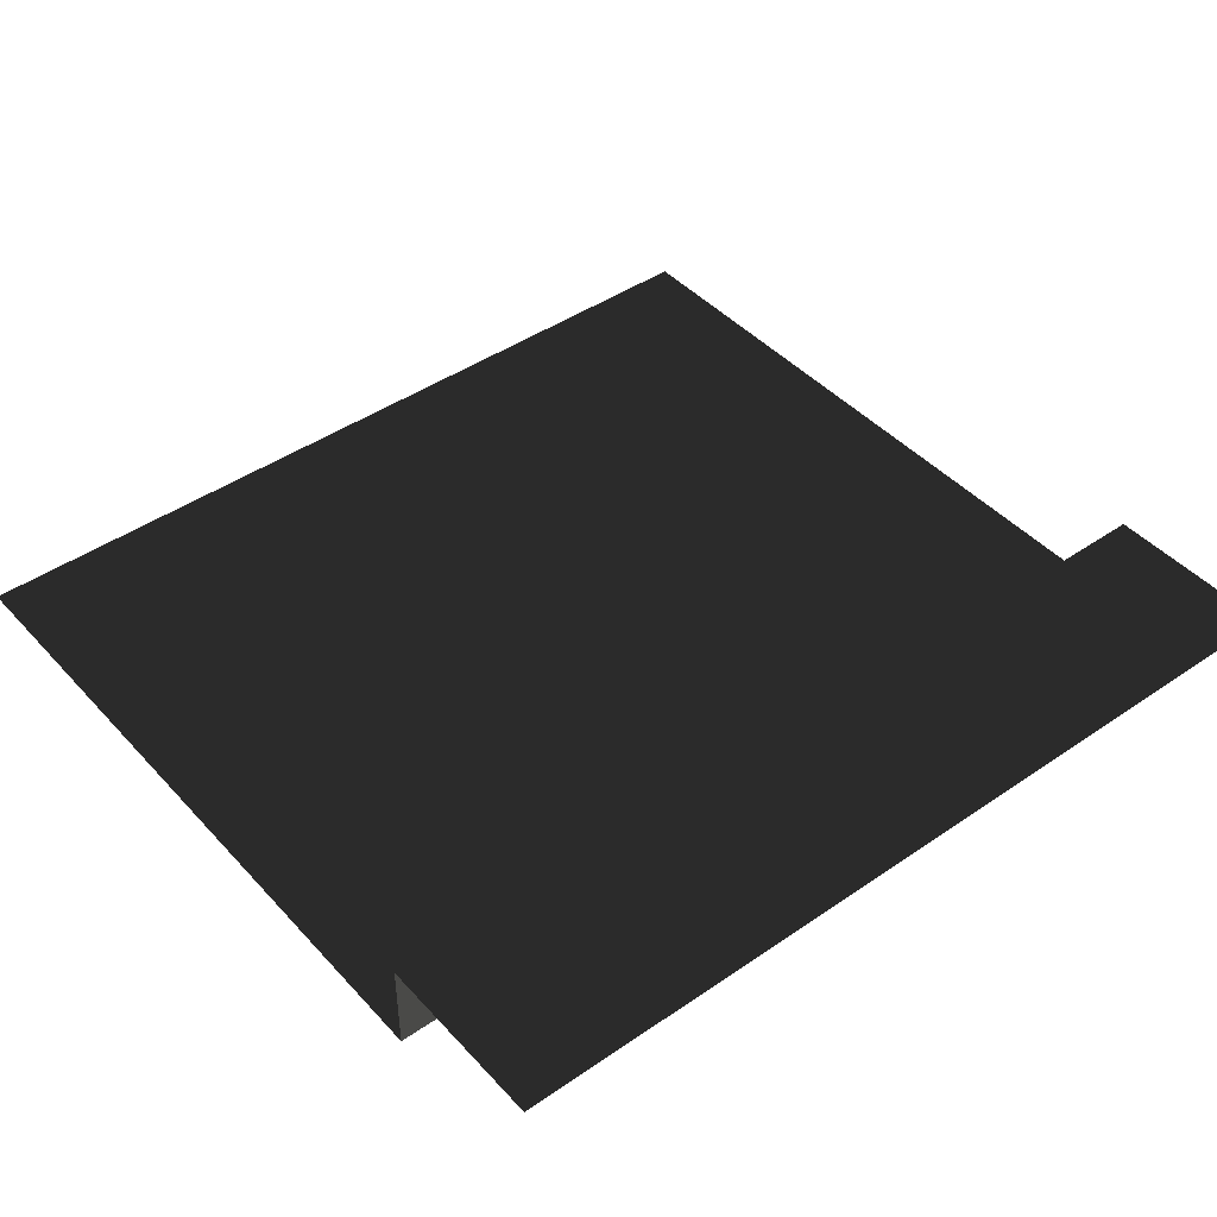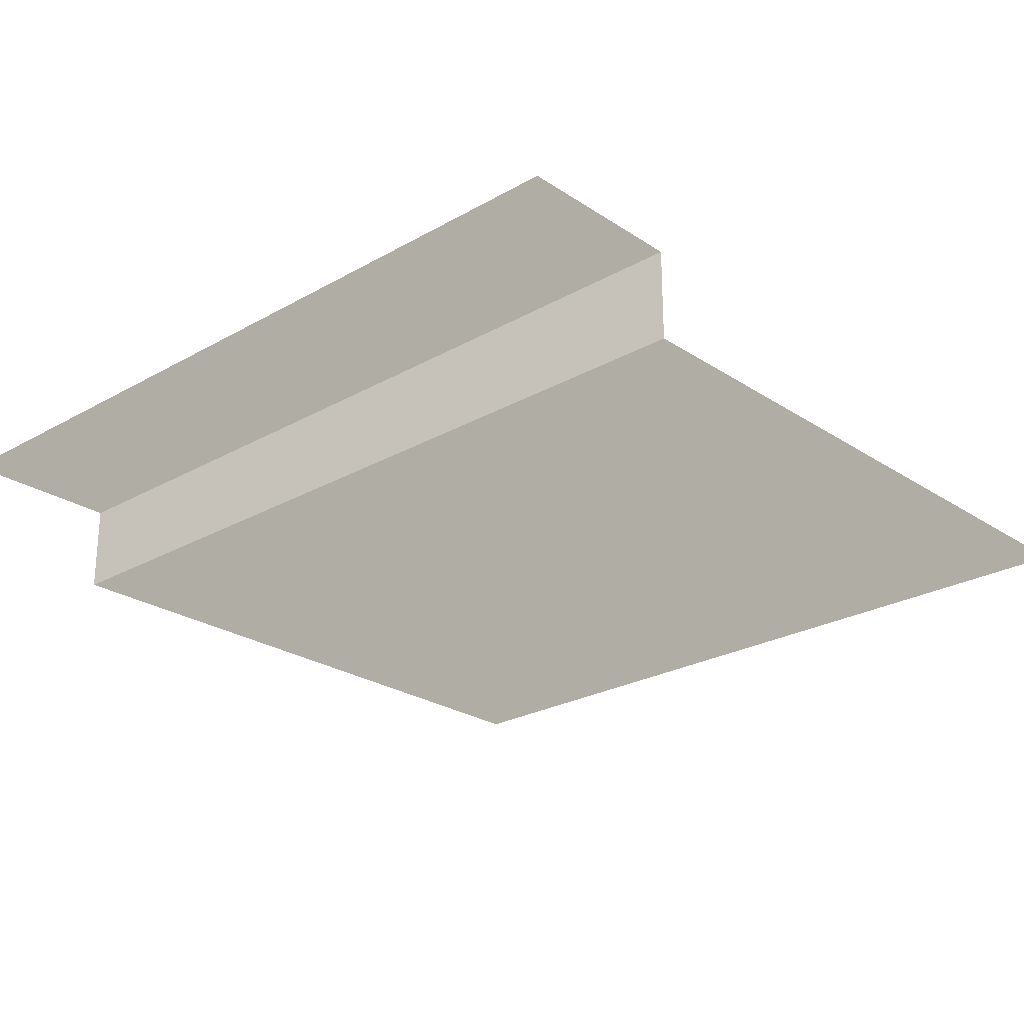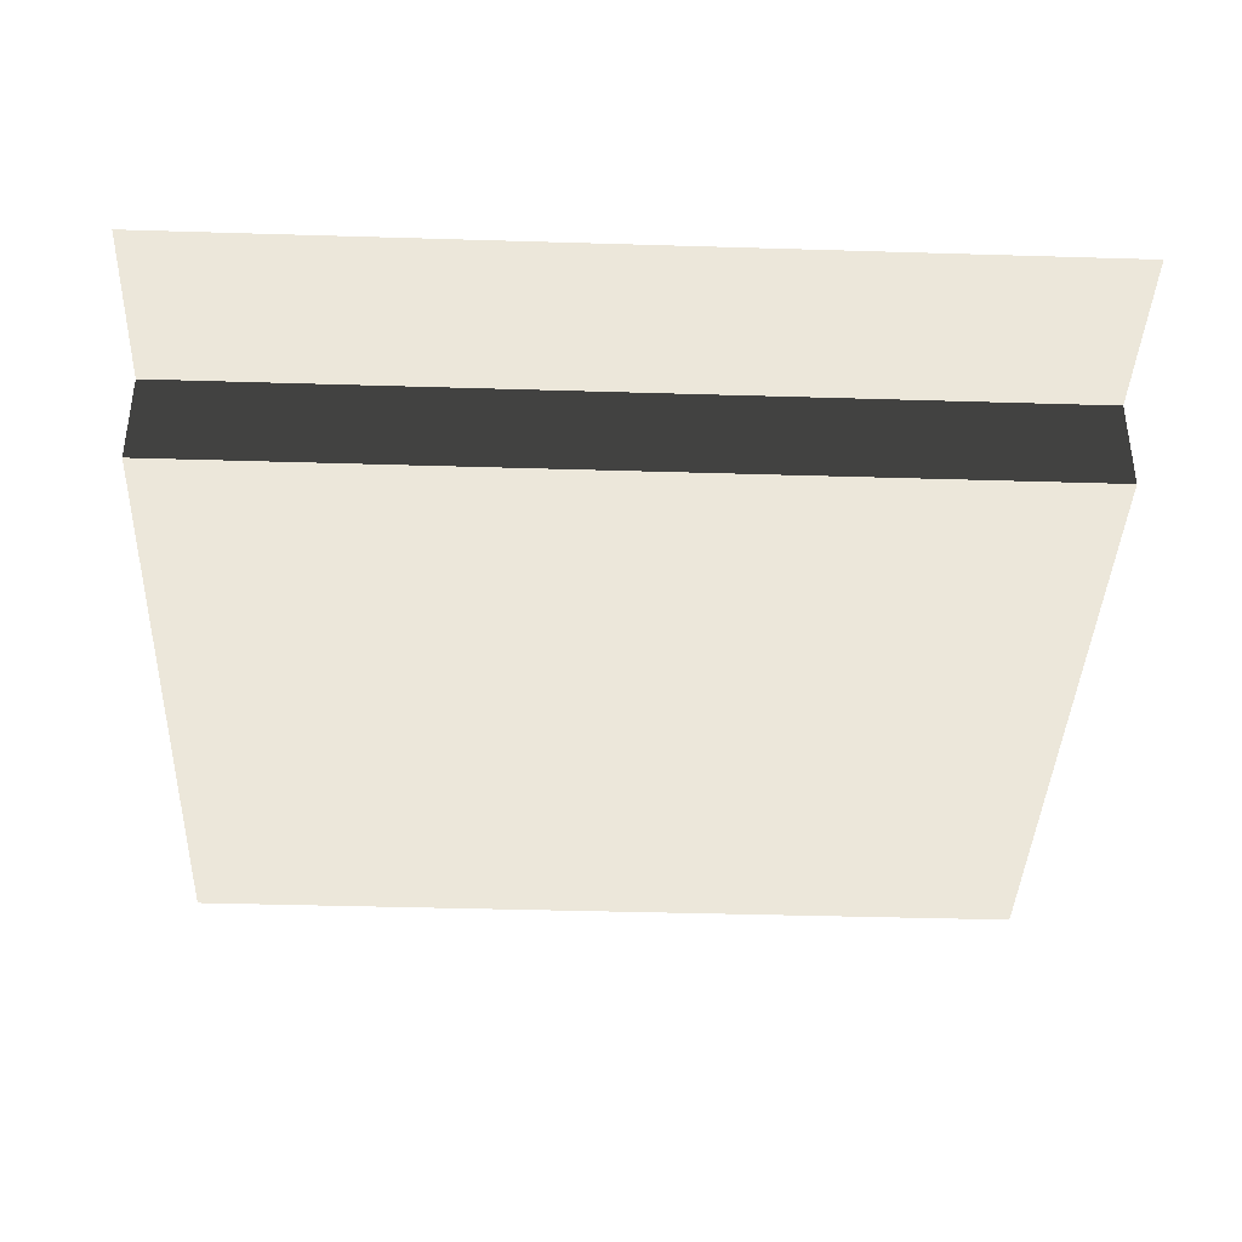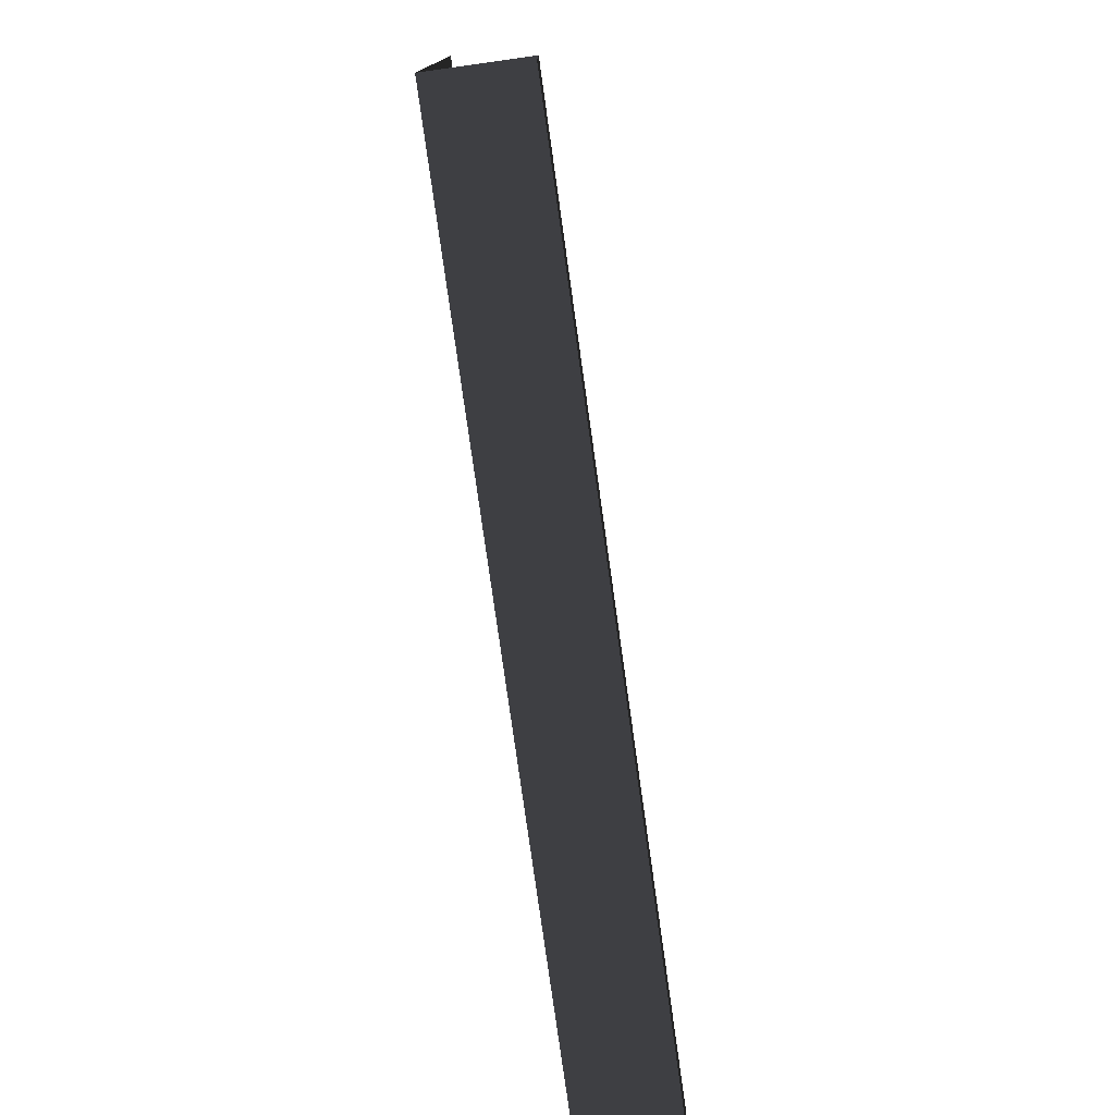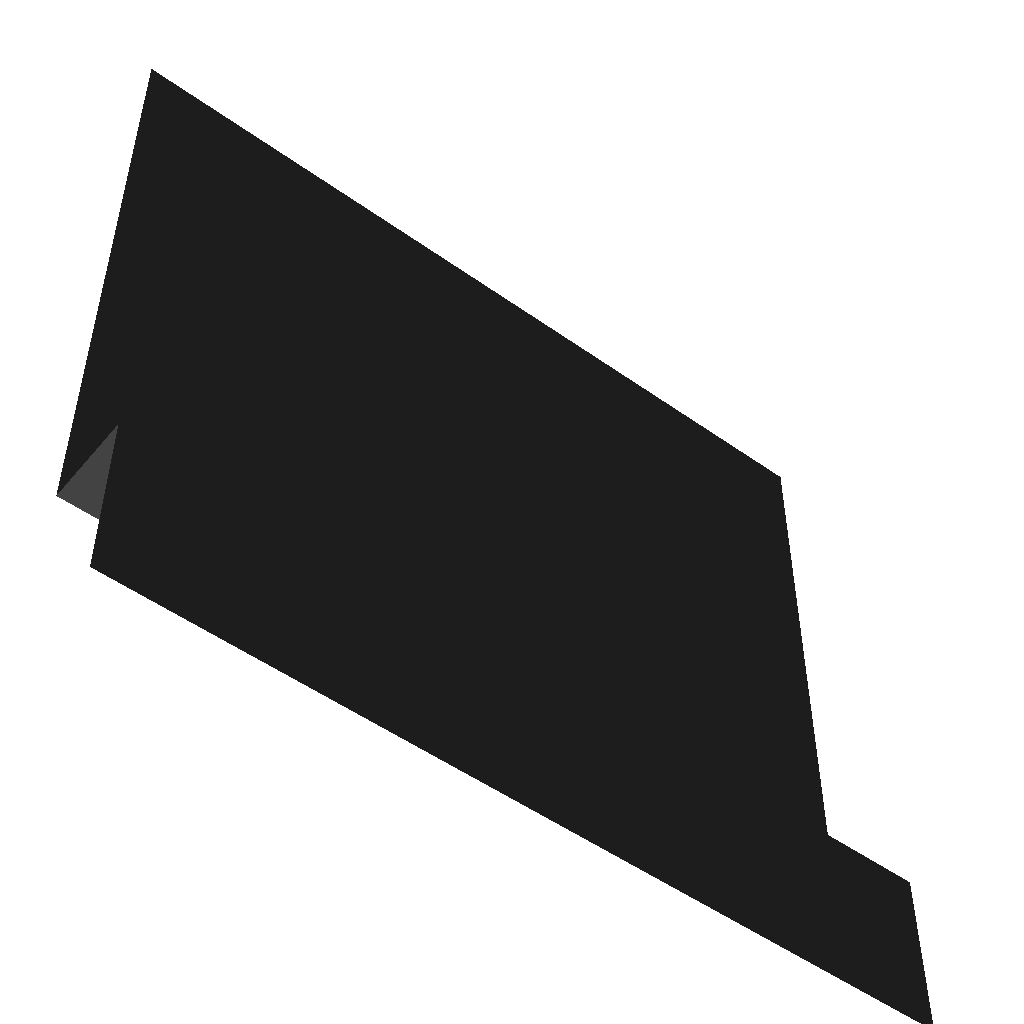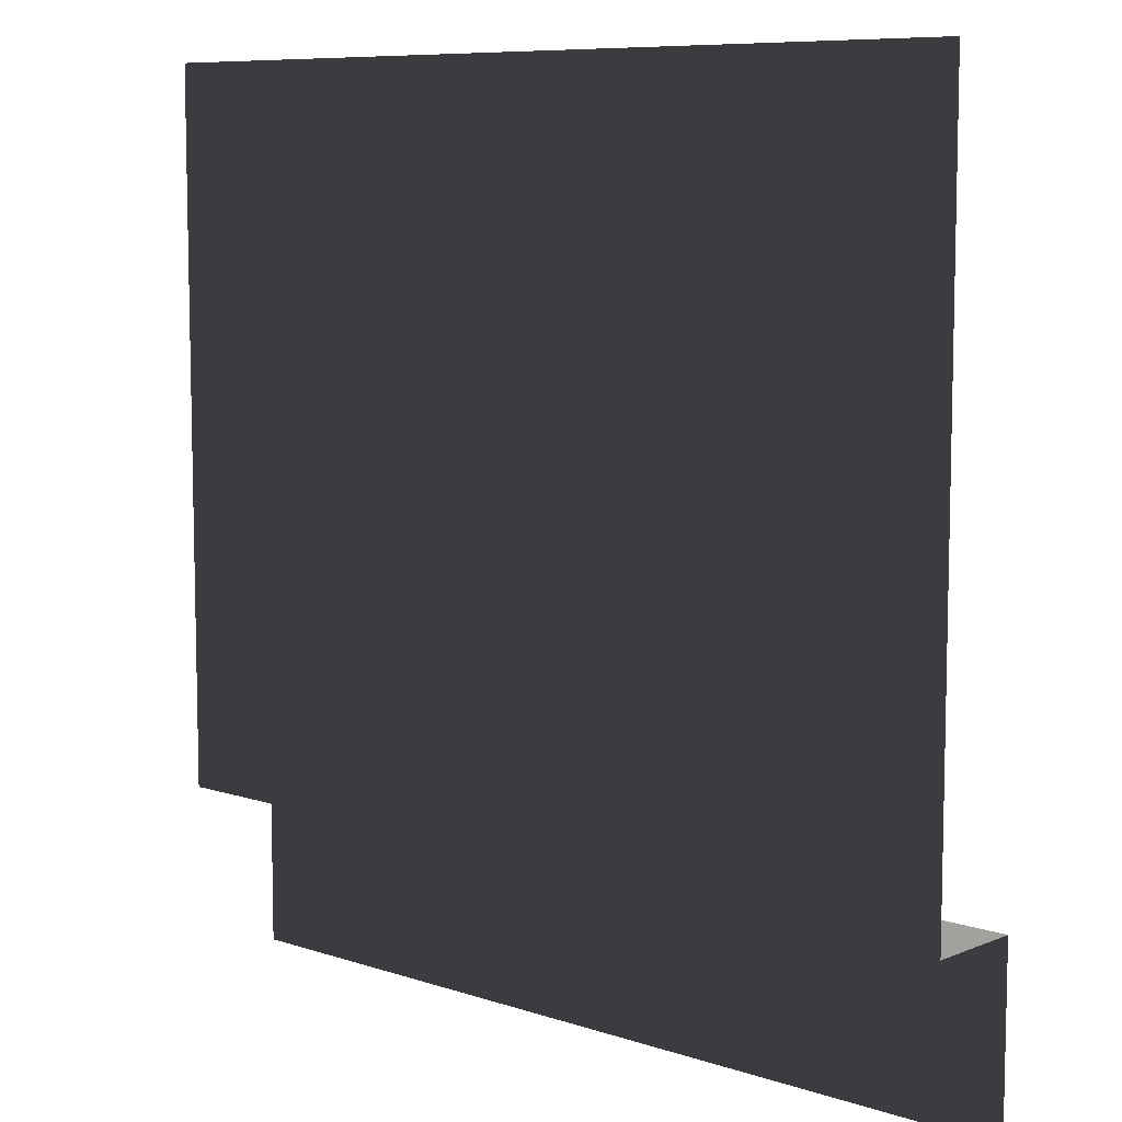
<metadata>
{"format":"obj","ext":"obj","renderer":"f3d","projection":"perspective","resolution":1024,"background":"white","views":[{"elev":44.0,"azim":-38.9,"up":"+Z"},{"elev":-24.7,"azim":42.9,"up":"+Z"},{"elev":-39.2,"azim":-2.2,"up":"+Z"},{"elev":-78.5,"azim":-82.0,"up":"+Y"},{"elev":-50.5,"azim":-38.2,"up":"+Y"},{"elev":8.4,"azim":-137.8,"up":"+Y"}]}
</metadata>
<code>
v -157.5 -0.0002045 -1.244e-05
v -157.5 31.5 -1.244e-05
v 3.715e-05 31.5 -1.244e-05
v 3.755e-05 -0.0001274 -1.244e-05
v 3.715e-05 31.5 -16.97
v -157.5 31.5 -16.97
v -157.5 157.5 -16.97
v 5.433e-05 157.5 -16.97
v -157.5 31.5 -1.244e-05
v -157.5 31.5 -16.97
v 3.715e-05 31.5 -16.97
v 3.715e-05 31.5 -1.244e-05
g Roof_SidePart_6661_275
f 1 3 2
f 1 4 3
f 5 7 6
f 5 8 7
f 9 11 10
f 9 12 11

</code>
